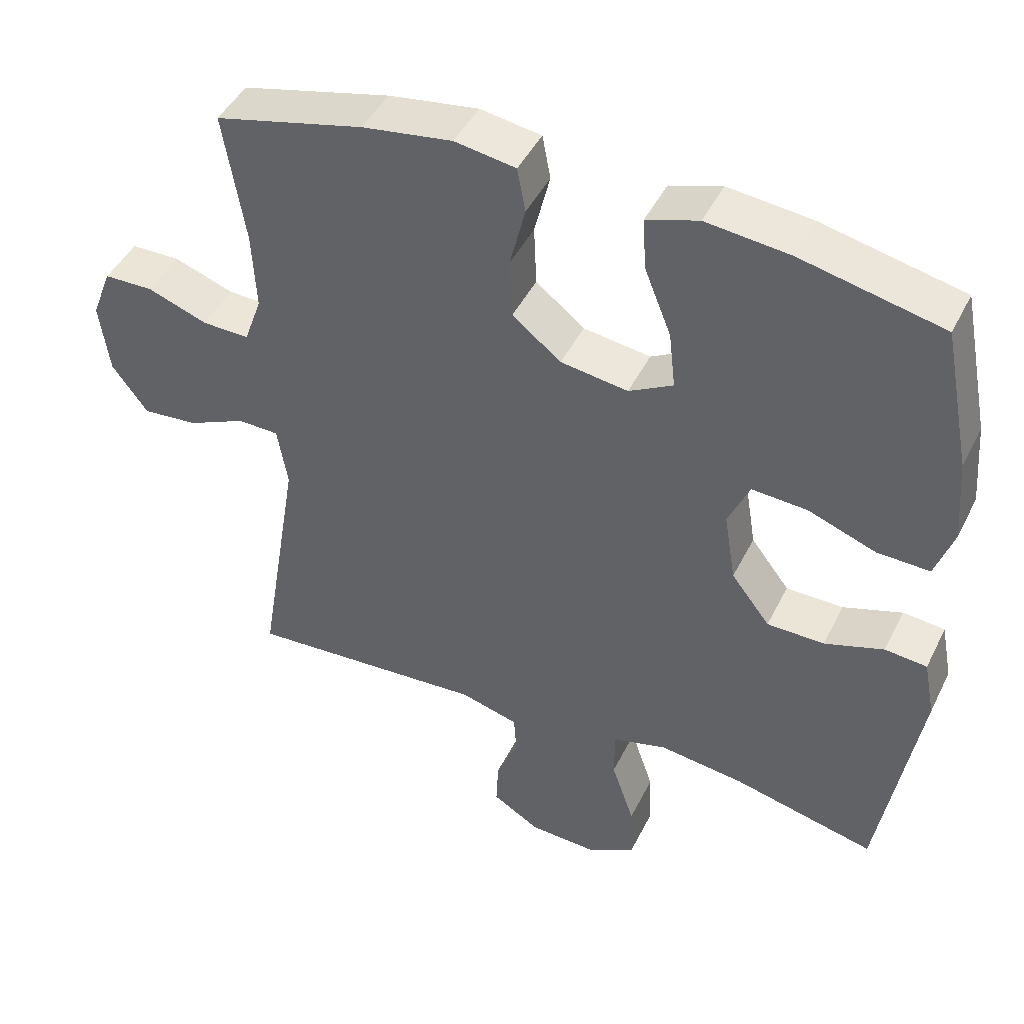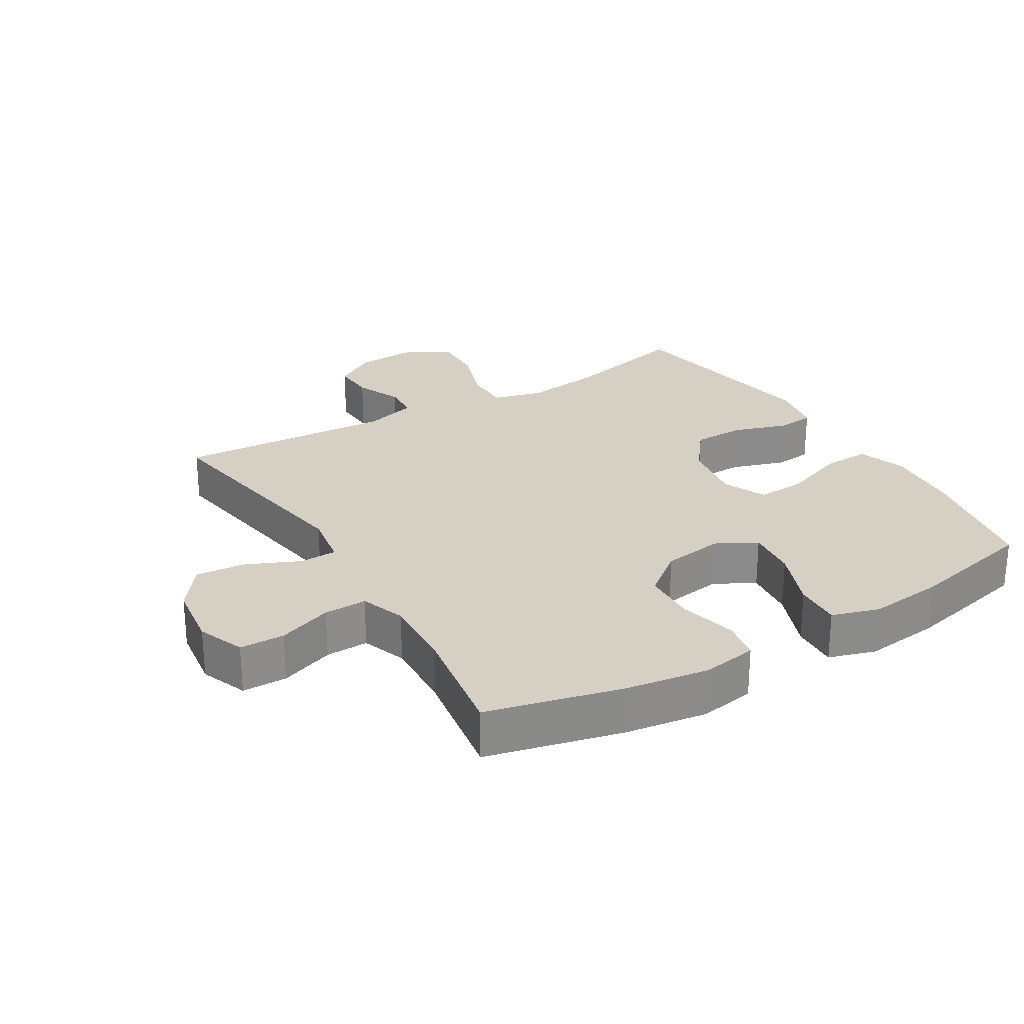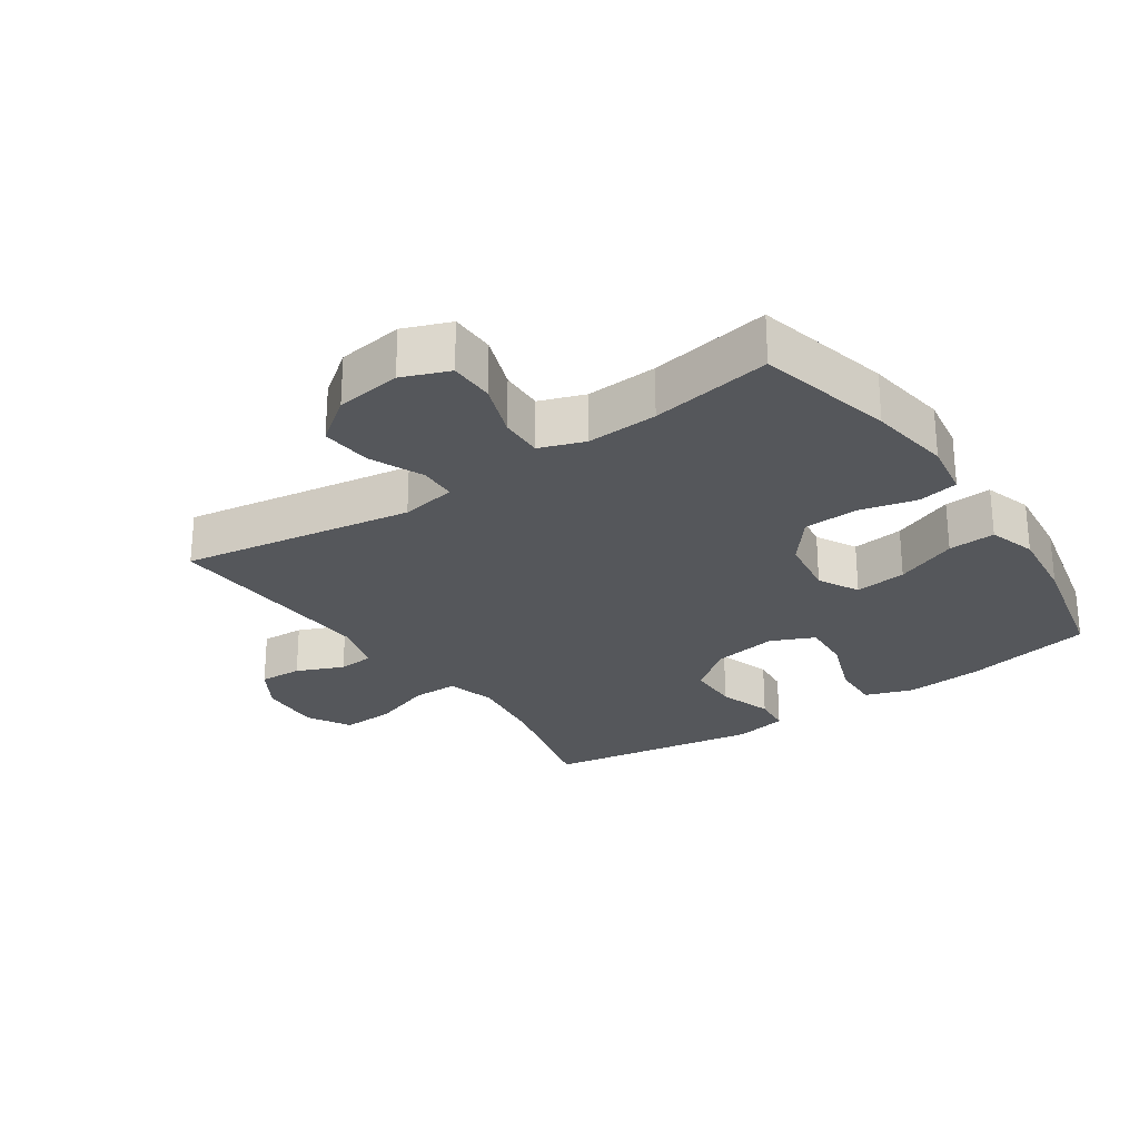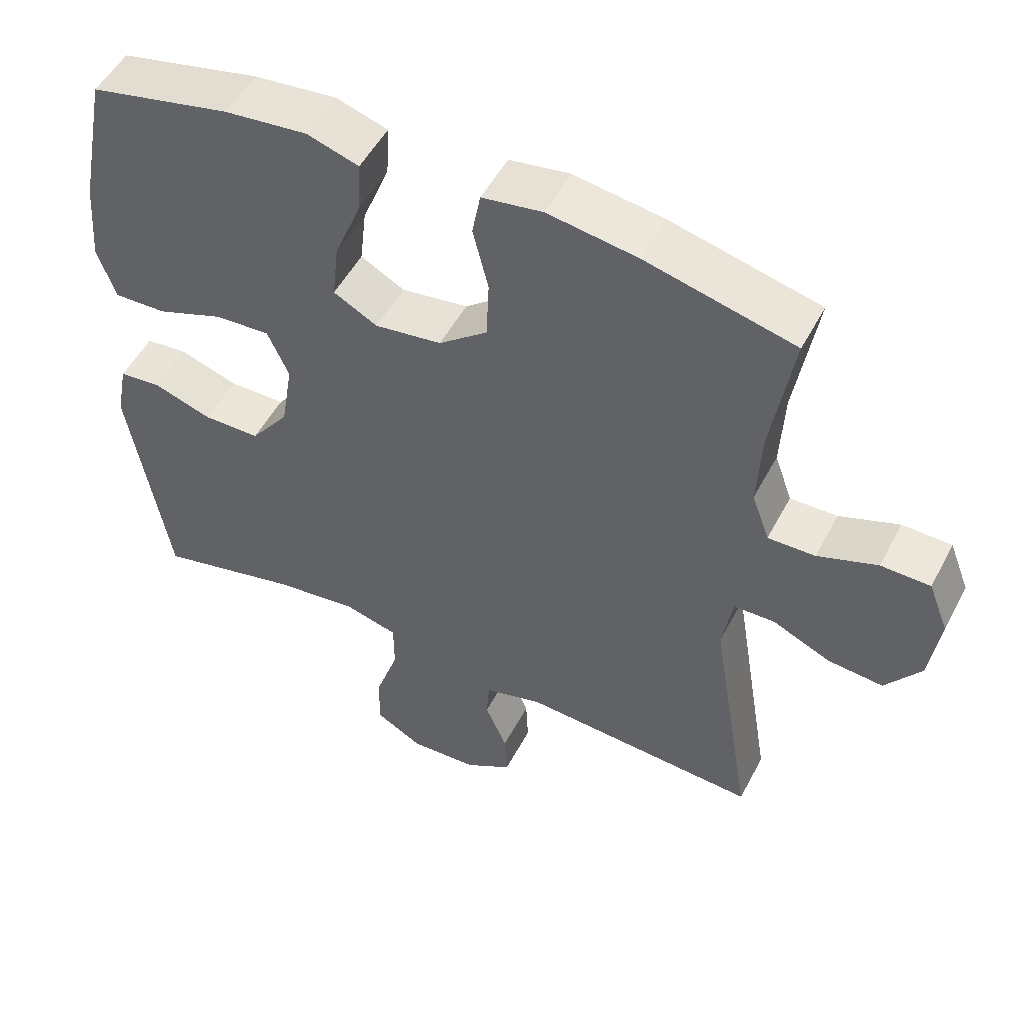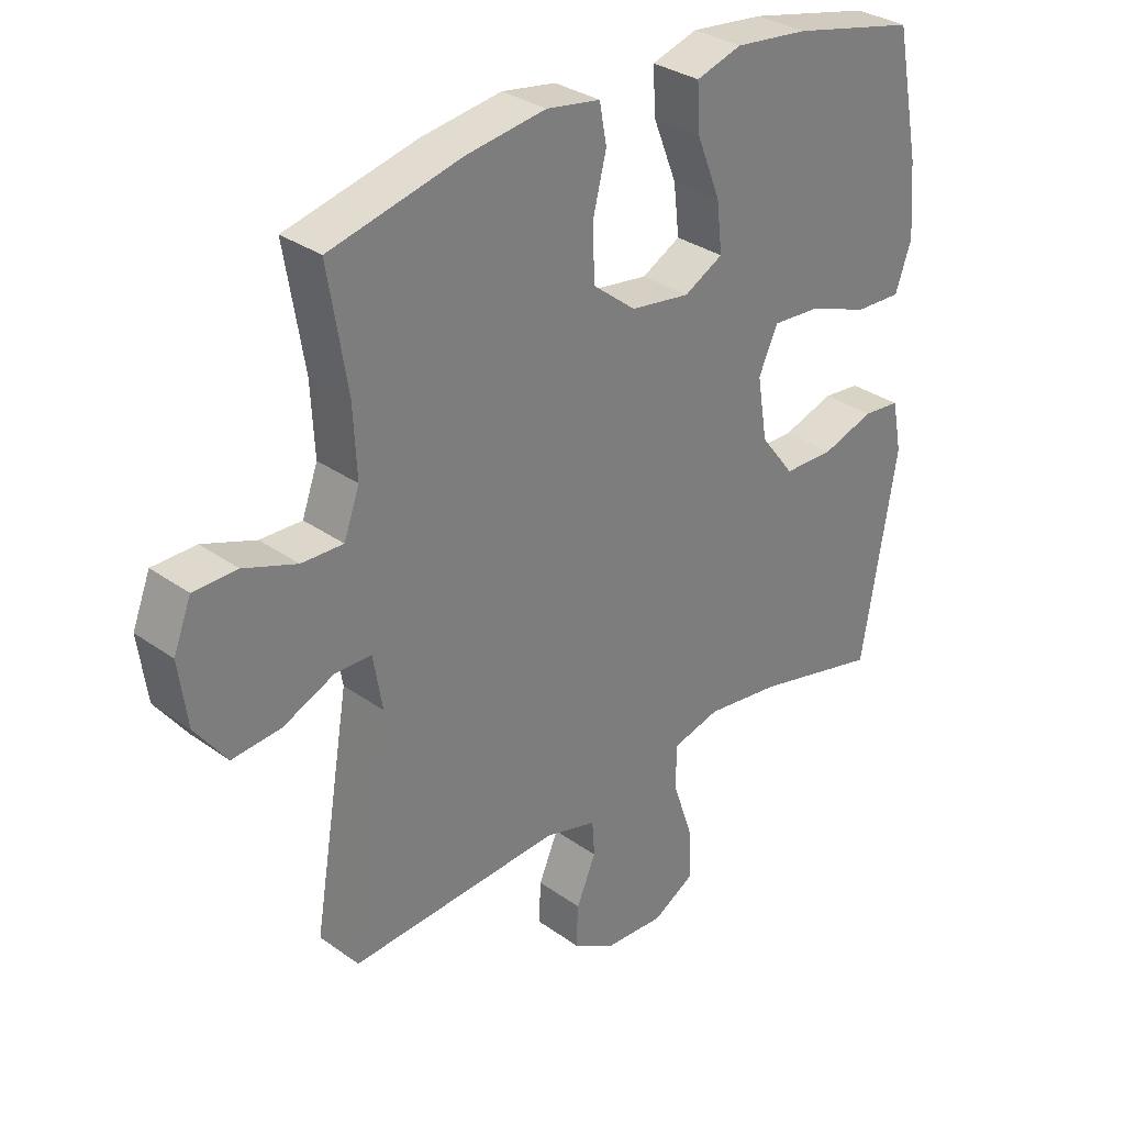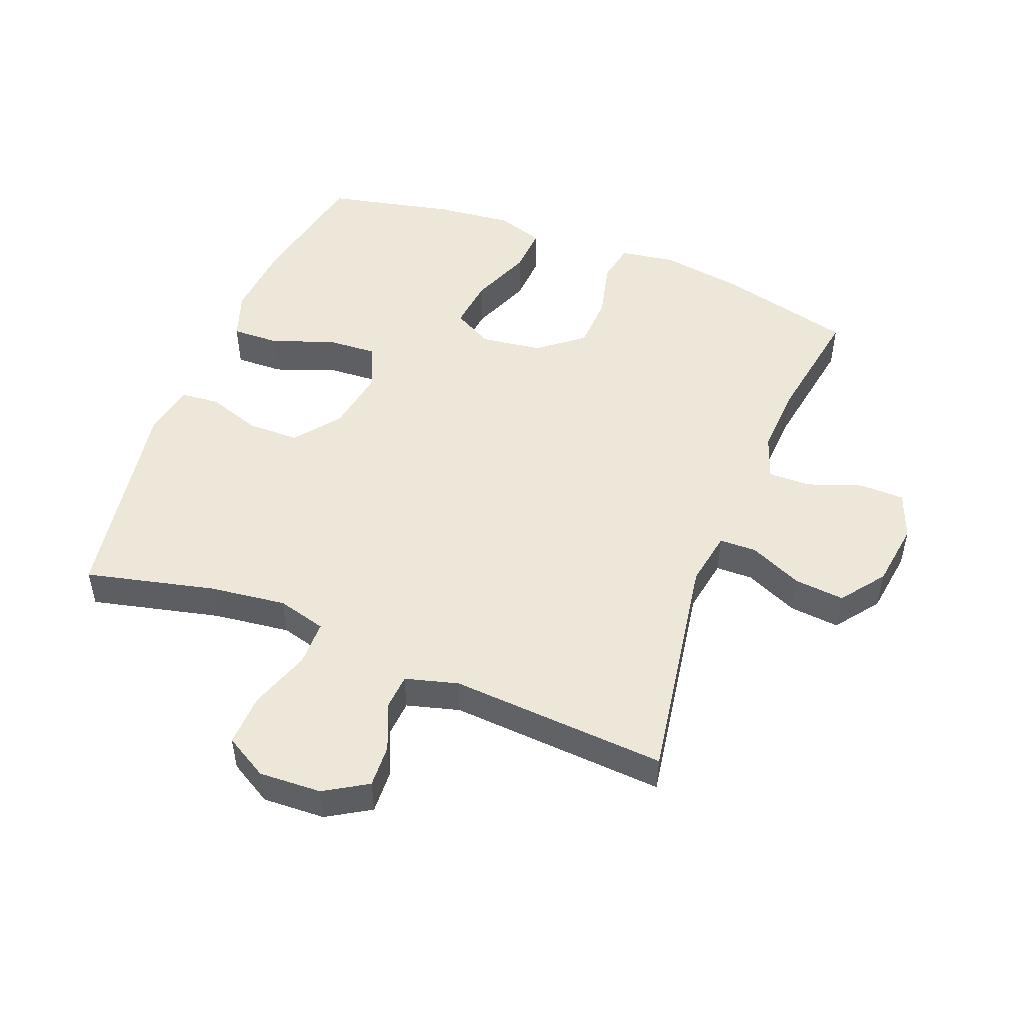
<metadata>
{"format":"obj","ext":"obj","renderer":"f3d","projection":"perspective","resolution":1024,"background":"white","views":[{"elev":45.0,"azim":25.2,"up":"+Z"},{"elev":26.3,"azim":-31.1,"up":"+Y"},{"elev":-26.5,"azim":-55.6,"up":"+Y"},{"elev":51.4,"azim":-152.8,"up":"+Z"},{"elev":31.6,"azim":-44.8,"up":"+Z"},{"elev":50.2,"azim":-158.5,"up":"+Y"}]}
</metadata>
<code>
o path5028
v 0.3241 0.0375 0.5638
v 0.204 0.0375 0.5769
v 0.1294 0.0375 0.5535
v 0.1337 0.0375 0.4791
v 0.1725 0.0375 0.3818
v 0.1818 0.0375 0.3003
v 0.1184 0.0375 0.2661
v 0.02152 0.0375 0.28
v -0.04877 0.0375 0.3356
v -0.05255 0.0375 0.4222
v -0.0302 0.0375 0.5127
v -0.04215 0.0375 0.5759
v -0.13 0.0375 0.5901
v -0.2598 0.0375 0.5706
v -0.4744 0.0375 0.5183
v -0.4433 0.0375 0.3277
v -0.4376 0.0375 0.2149
v -0.4631 0.0375 0.1439
v -0.5312 0.0375 0.1457
v -0.6175 0.0375 0.1769
v -0.6886 0.0375 0.1758
v -0.7176 0.0375 0.1015
v -0.7035 0.0375 -0.002563
v -0.6517 0.0375 -0.072
v -0.5718 0.0375 -0.06467
v -0.4881 0.0375 -0.02726
v -0.4289 0.0375 -0.02868
v -0.414 0.0375 -0.1166
v -0.4744 0.0375 -0.4834
v -0.1296 0.0375 -0.4616
v -0.04564 0.0375 -0.4849
v -0.04164 0.0375 -0.542
v -0.0733 0.0375 -0.6162
v -0.07657 0.0375 -0.6843
v -0.008371 0.0375 -0.7257
v 0.09065 0.0375 -0.7305
v 0.1589 0.0375 -0.6913
v 0.1555 0.0375 -0.6083
v 0.1226 0.0375 -0.5118
v 0.1232 0.0375 -0.4395
v 0.201 0.0375 -0.4188
v 0.3228 0.0375 -0.4344
v 0.5275 0.0375 -0.4834
v 0.5842 0.0375 -0.144
v 0.5679 0.0375 -0.06047
v 0.5076 0.0375 -0.05458
v 0.4226 0.0375 -0.08267
v 0.3401 0.0375 -0.08166
v 0.2845 0.0375 -0.009407
v 0.2678 0.0375 0.0925
v 0.2987 0.0375 0.1616
v 0.3783 0.0375 0.1564
v 0.4755 0.0375 0.1203
v 0.5514 0.0375 0.1177
v 0.5777 0.0375 0.1935
v 0.568 0.0375 0.3142
v 0.5275 0.0375 0.5183
v 0.3241 -0.0375 0.5638
v 0.204 -0.0375 0.5769
v 0.1294 -0.0375 0.5535
v 0.1337 -0.0375 0.4791
v 0.1725 -0.0375 0.3818
v 0.1818 -0.0375 0.3003
v 0.1184 -0.0375 0.2661
v 0.02152 -0.0375 0.28
v -0.04877 -0.0375 0.3356
v -0.05255 -0.0375 0.4222
v -0.0302 -0.0375 0.5127
v -0.04215 -0.0375 0.5759
v -0.13 -0.0375 0.5901
v -0.2598 -0.0375 0.5706
v -0.4744 -0.0375 0.5183
v -0.4433 -0.0375 0.3277
v -0.4376 -0.0375 0.2149
v -0.4631 -0.0375 0.1439
v -0.5312 -0.0375 0.1457
v -0.6175 -0.0375 0.1769
v -0.6886 -0.0375 0.1758
v -0.7176 -0.0375 0.1015
v -0.7035 -0.0375 -0.002563
v -0.6517 -0.0375 -0.072
v -0.5718 -0.0375 -0.06467
v -0.4881 -0.0375 -0.02726
v -0.4289 -0.0375 -0.02868
v -0.414 -0.0375 -0.1166
v -0.4744 -0.0375 -0.4834
v -0.1296 -0.0375 -0.4616
v -0.04564 -0.0375 -0.4849
v -0.04164 -0.0375 -0.542
v -0.0733 -0.0375 -0.6162
v -0.07657 -0.0375 -0.6843
v -0.008371 -0.0375 -0.7257
v 0.09065 -0.0375 -0.7305
v 0.1589 -0.0375 -0.6913
v 0.1555 -0.0375 -0.6083
v 0.1226 -0.0375 -0.5118
v 0.1232 -0.0375 -0.4395
v 0.201 -0.0375 -0.4188
v 0.3228 -0.0375 -0.4344
v 0.5275 -0.0375 -0.4834
v 0.5842 -0.0375 -0.144
v 0.5679 -0.0375 -0.06047
v 0.5076 -0.0375 -0.05458
v 0.4226 -0.0375 -0.08267
v 0.3401 -0.0375 -0.08166
v 0.2845 -0.0375 -0.009407
v 0.2678 -0.0375 0.0925
v 0.2987 -0.0375 0.1616
v 0.3783 -0.0375 0.1564
v 0.4755 -0.0375 0.1203
v 0.5514 -0.0375 0.1177
v 0.5777 -0.0375 0.1935
v 0.568 -0.0375 0.3142
v 0.5275 -0.0375 0.5183
v -0.04215 0.0375 0.5759
v -0.04215 0.0375 0.5759
v -0.13 0.0375 0.5901
v -0.2598 0.0375 0.5706
v 0.3241 0.0375 0.5638
v 0.204 0.0375 0.5769
v 0.1294 0.0375 0.5535
v 0.1294 0.0375 0.5535
v -0.0302 0.0375 0.5127
v 0.1337 0.0375 0.4791
v -0.4744 0.0375 0.5183
v -0.4744 0.0375 0.5183
v 0.5275 0.0375 0.5183
v 0.5275 0.0375 0.5183
v -0.05255 0.0375 0.4222
v 0.1725 0.0375 0.3818
v -0.4433 0.0375 0.3277
v 0.568 0.0375 0.3142
v -0.04877 0.0375 0.3356
v 0.1818 0.0375 0.3003
v 0.1818 0.0375 0.3003
v 0.02152 0.0375 0.28
v -0.4376 0.0375 0.2149
v 0.5777 0.0375 0.1935
v 0.1184 0.0375 0.2661
v -0.4631 0.0375 0.1439
v -0.4631 0.0375 0.1439
v 0.5514 0.0375 0.1177
v 0.5514 0.0375 0.1177
v 0.2987 0.0375 0.1616
v 0.2987 0.0375 0.1616
v 0.3783 0.0375 0.1564
v -0.5312 0.0375 0.1457
v -0.6175 0.0375 0.1769
v -0.6886 0.0375 0.1758
v -0.6886 0.0375 0.1758
v -0.7176 0.0375 0.1015
v 0.2678 0.0375 0.0925
v 0.4755 0.0375 0.1203
v -0.7035 0.0375 -0.002563
v 0.2845 0.0375 -0.009407
v -0.6517 0.0375 -0.072
v 0.3401 0.0375 -0.08166
v -0.4881 0.0375 -0.02726
v -0.4289 0.0375 -0.02868
v -0.4289 0.0375 -0.02868
v -0.5718 0.0375 -0.06467
v -0.414 0.0375 -0.1166
v 0.5679 0.0375 -0.06047
v 0.5679 0.0375 -0.06047
v 0.5076 0.0375 -0.05458
v 0.4226 0.0375 -0.08267
v 0.5842 0.0375 -0.144
v 0.5275 0.0375 -0.4834
v 0.5275 0.0375 -0.4834
v 0.201 0.0375 -0.4188
v 0.3228 0.0375 -0.4344
v 0.1232 0.0375 -0.4395
v 0.1232 0.0375 -0.4395
v 0.1226 0.0375 -0.5118
v -0.4744 0.0375 -0.4834
v -0.4744 0.0375 -0.4834
v -0.1296 0.0375 -0.4616
v -0.04564 0.0375 -0.4849
v -0.04564 0.0375 -0.4849
v -0.04164 0.0375 -0.542
v 0.1555 0.0375 -0.6083
v -0.0733 0.0375 -0.6162
v 0.1589 0.0375 -0.6913
v 0.1589 0.0375 -0.6913
v -0.07657 0.0375 -0.6843
v -0.07657 0.0375 -0.6843
v -0.008371 0.0375 -0.7257
v 0.09065 0.0375 -0.7305
v -0.04215 -0.0375 0.5759
v -0.04215 -0.0375 0.5759
v -0.13 -0.0375 0.5901
v -0.2598 -0.0375 0.5706
v 0.3241 -0.0375 0.5638
v 0.204 -0.0375 0.5769
v 0.1294 -0.0375 0.5535
v 0.1294 -0.0375 0.5535
v -0.0302 -0.0375 0.5127
v 0.1337 -0.0375 0.4791
v -0.4744 -0.0375 0.5183
v -0.4744 -0.0375 0.5183
v 0.5275 -0.0375 0.5183
v 0.5275 -0.0375 0.5183
v -0.05255 -0.0375 0.4222
v 0.1725 -0.0375 0.3818
v -0.4433 -0.0375 0.3277
v 0.568 -0.0375 0.3142
v -0.04877 -0.0375 0.3356
v 0.1818 -0.0375 0.3003
v 0.1818 -0.0375 0.3003
v 0.02152 -0.0375 0.28
v -0.4376 -0.0375 0.2149
v 0.5777 -0.0375 0.1935
v 0.1184 -0.0375 0.2661
v -0.4631 -0.0375 0.1439
v -0.4631 -0.0375 0.1439
v 0.5514 -0.0375 0.1177
v 0.5514 -0.0375 0.1177
v 0.2987 -0.0375 0.1616
v 0.2987 -0.0375 0.1616
v 0.3783 -0.0375 0.1564
v -0.5312 -0.0375 0.1457
v -0.6175 -0.0375 0.1769
v -0.6886 -0.0375 0.1758
v -0.6886 -0.0375 0.1758
v -0.7176 -0.0375 0.1015
v 0.2678 -0.0375 0.0925
v 0.4755 -0.0375 0.1203
v -0.7035 -0.0375 -0.002563
v 0.2845 -0.0375 -0.009407
v -0.6517 -0.0375 -0.072
v 0.3401 -0.0375 -0.08166
v -0.4881 -0.0375 -0.02726
v -0.4289 -0.0375 -0.02868
v -0.4289 -0.0375 -0.02868
v -0.5718 -0.0375 -0.06467
v -0.414 -0.0375 -0.1166
v 0.5679 -0.0375 -0.06047
v 0.5679 -0.0375 -0.06047
v 0.5076 -0.0375 -0.05458
v 0.4226 -0.0375 -0.08267
v 0.5842 -0.0375 -0.144
v 0.5275 -0.0375 -0.4834
v 0.5275 -0.0375 -0.4834
v 0.201 -0.0375 -0.4188
v 0.3228 -0.0375 -0.4344
v 0.1232 -0.0375 -0.4395
v 0.1232 -0.0375 -0.4395
v 0.1226 -0.0375 -0.5118
v -0.4744 -0.0375 -0.4834
v -0.4744 -0.0375 -0.4834
v -0.1296 -0.0375 -0.4616
v -0.04564 -0.0375 -0.4849
v -0.04564 -0.0375 -0.4849
v -0.04164 -0.0375 -0.542
v 0.1555 -0.0375 -0.6083
v -0.0733 -0.0375 -0.6162
v 0.1589 -0.0375 -0.6913
v 0.1589 -0.0375 -0.6913
v -0.07657 -0.0375 -0.6843
v -0.07657 -0.0375 -0.6843
v -0.008371 -0.0375 -0.7257
v 0.09065 -0.0375 -0.7305
f 192 203 191
f 241 240 245
f 232 221 235
f 198 194 195
f 235 221 228
f 210 226 213
f 229 226 210
f 233 210 207
f 191 197 189
f 236 210 233
f 225 222 223
f 205 192 199
f 221 222 228
f 212 227 216
f 254 248 252
f 257 255 262
f 206 220 212
f 207 203 192
f 251 229 236
f 229 210 236
f 241 245 242
f 244 231 229
f 252 246 251
f 218 220 208
f 248 254 255
f 205 207 192
f 213 218 208
f 204 193 194
f 220 227 212
f 256 255 254
f 233 207 211
f 246 229 251
f 220 206 208
f 211 207 205
f 245 231 244
f 208 206 204
f 237 239 241
f 204 194 198
f 231 245 240
f 191 203 197
f 261 255 256
f 240 241 239
f 226 218 213
f 233 214 232
f 214 221 232
f 233 211 214
f 204 206 193
f 228 222 225
f 193 206 201
f 244 229 246
f 251 236 249
f 262 255 261
f 235 228 230
f 259 261 256
f 246 252 248
f 116 13 70 190
f 13 14 71 70
f 1 2 59 58
f 2 122 196 59
f 11 12 69 68
f 3 4 61 60
f 14 126 200 71
f 128 1 58 202
f 10 11 68 67
f 4 5 62 61
f 15 16 73 72
f 56 57 114 113
f 9 10 67 66
f 5 135 209 62
f 8 9 66 65
f 16 17 74 73
f 55 56 113 112
f 6 7 64 63
f 7 8 65 64
f 17 141 215 74
f 143 55 112 217
f 145 52 109 219
f 19 20 77 76
f 20 150 224 77
f 21 22 79 78
f 50 51 108 107
f 53 54 111 110
f 52 53 110 109
f 18 19 76 75
f 22 23 80 79
f 49 50 107 106
f 23 24 81 80
f 48 49 106 105
f 26 160 234 83
f 25 26 83 82
f 24 25 82 81
f 27 28 85 84
f 164 46 103 238
f 46 47 104 103
f 44 45 102 101
f 47 48 105 104
f 169 44 101 243
f 41 42 99 98
f 173 41 98 247
f 39 40 97 96
f 176 30 87 250
f 28 29 86 85
f 30 179 253 87
f 42 43 100 99
f 31 32 89 88
f 38 39 96 95
f 32 33 90 89
f 184 38 95 258
f 33 186 260 90
f 34 35 92 91
f 36 37 94 93
f 35 36 93 92
f 118 117 129
f 167 171 166
f 158 161 147
f 124 121 120
f 161 154 147
f 136 139 152
f 155 136 152
f 159 133 136
f 117 115 123
f 162 159 136
f 151 149 148
f 131 125 118
f 147 154 148
f 138 142 153
f 180 178 174
f 183 188 181
f 132 138 146
f 133 118 129
f 177 162 155
f 155 162 136
f 167 168 171
f 170 155 157
f 178 177 172
f 144 134 146
f 174 181 180
f 131 118 133
f 139 134 144
f 130 120 119
f 146 138 153
f 182 180 181
f 159 137 133
f 172 177 155
f 146 134 132
f 137 131 133
f 171 170 157
f 134 130 132
f 163 167 165
f 130 124 120
f 157 166 171
f 117 123 129
f 187 182 181
f 166 165 167
f 152 139 144
f 159 158 140
f 140 158 147
f 159 140 137
f 130 119 132
f 154 151 148
f 119 127 132
f 170 172 155
f 177 175 162
f 188 187 181
f 161 156 154
f 185 182 187
f 172 174 178

</code>
